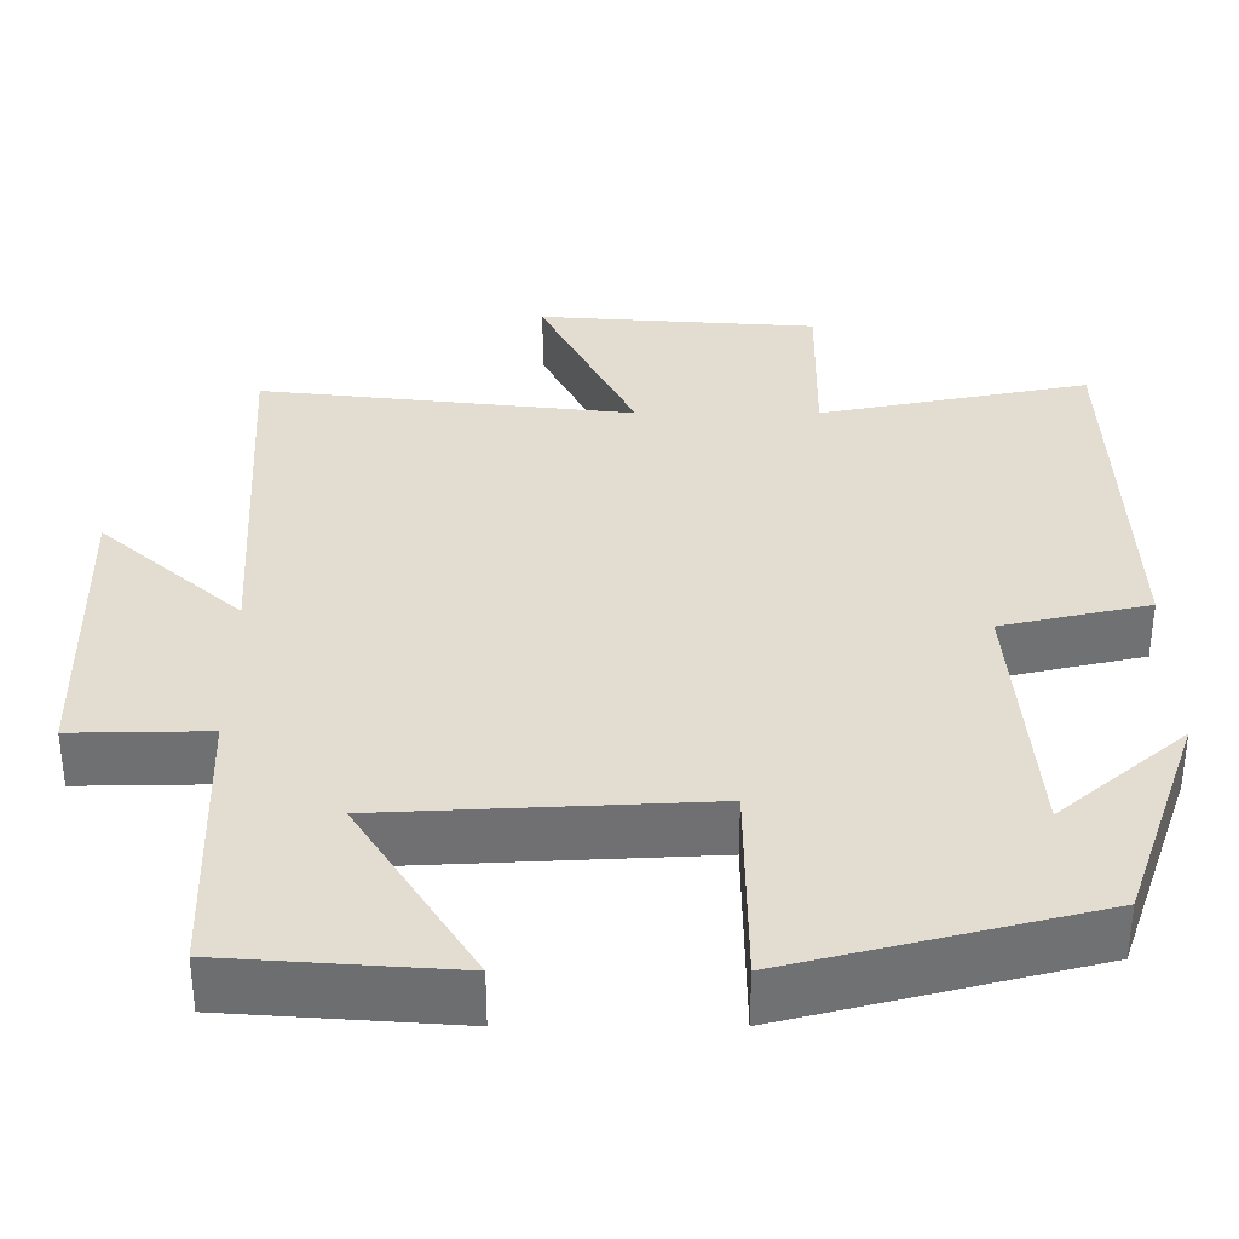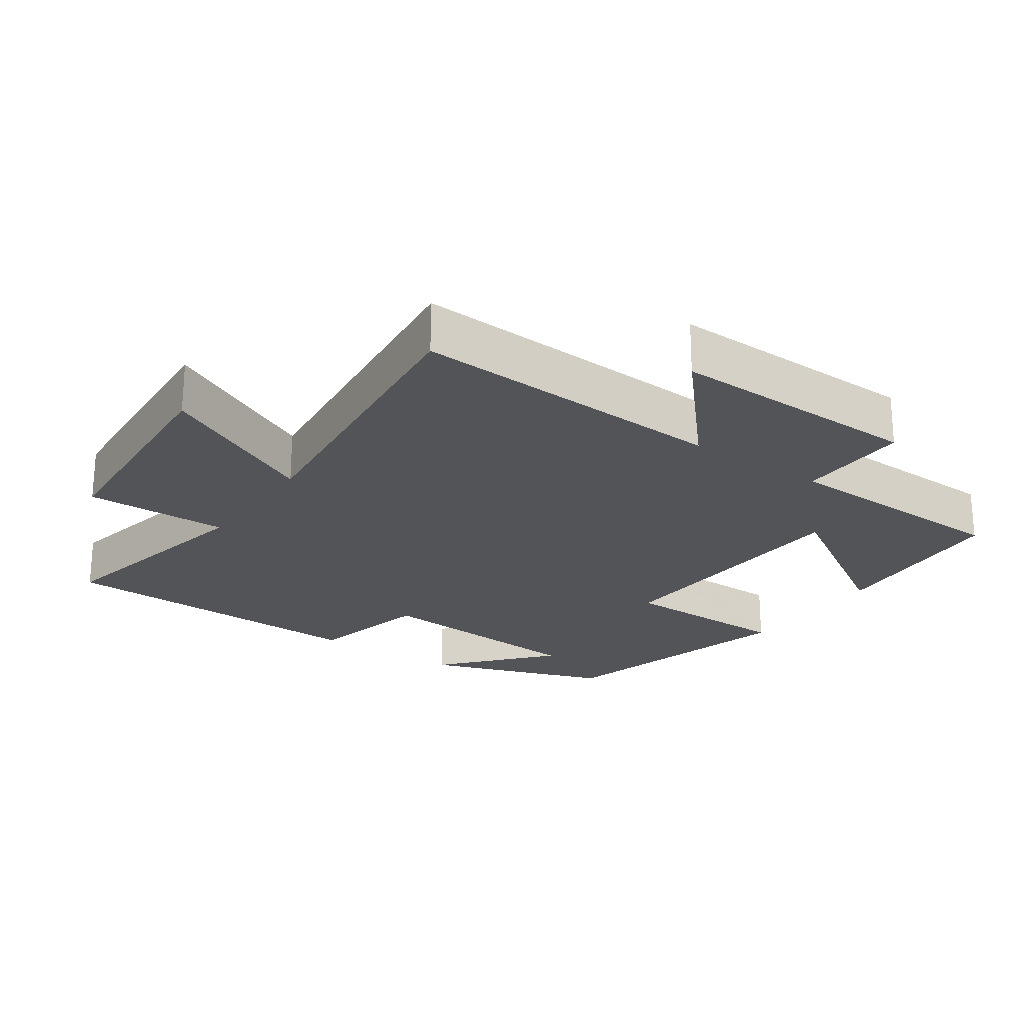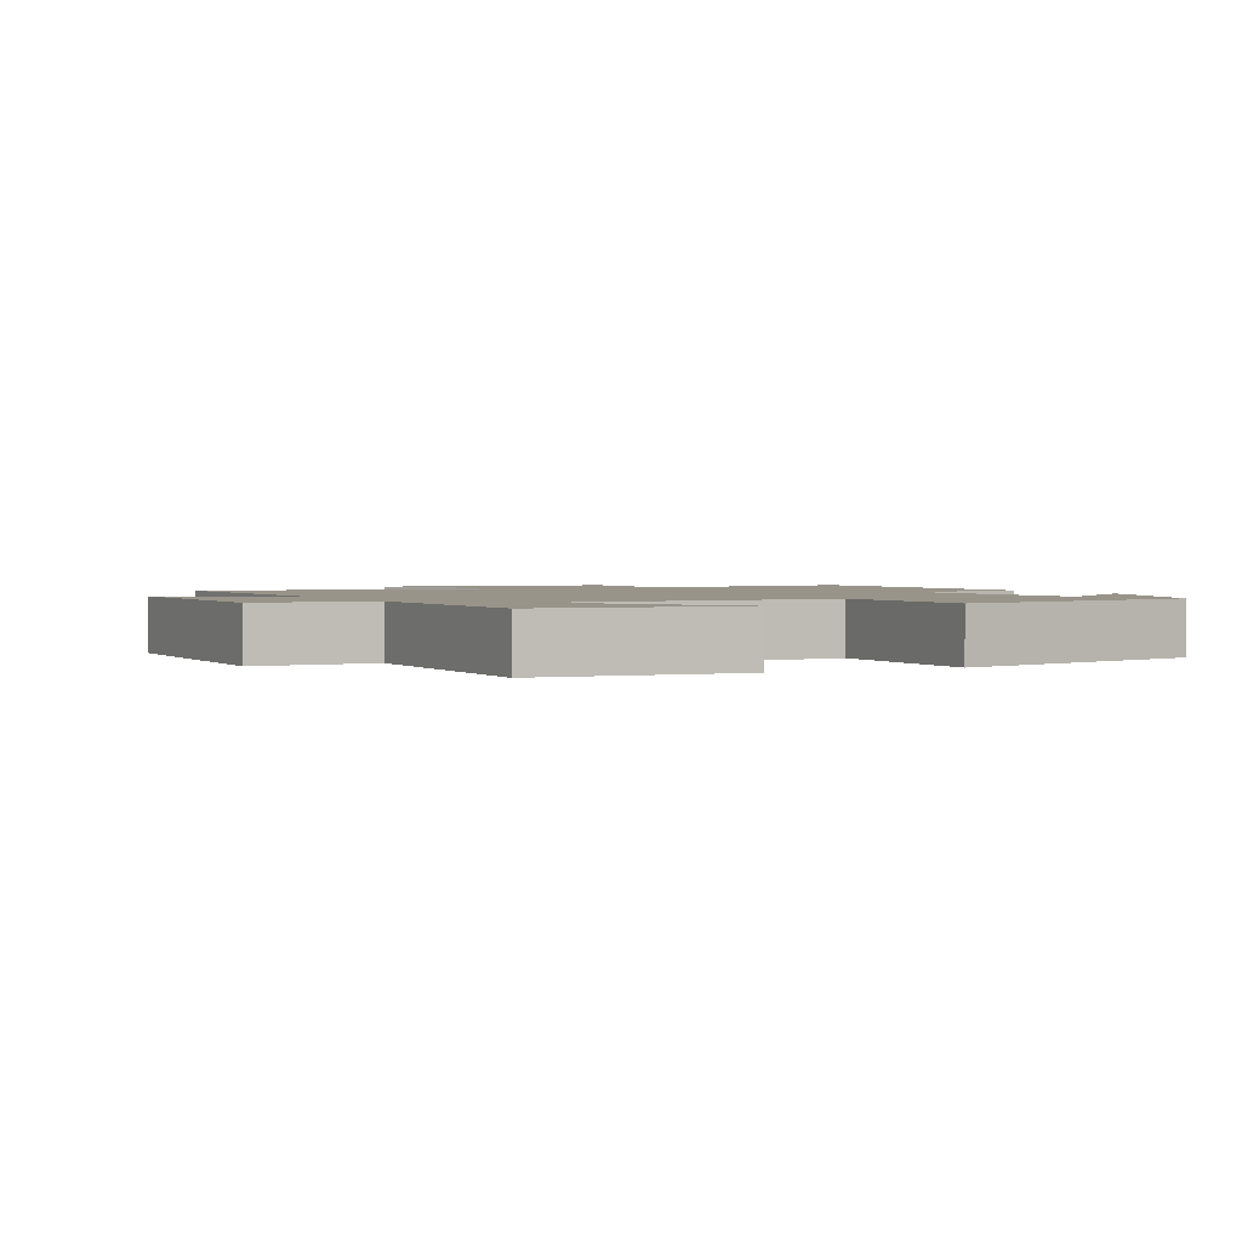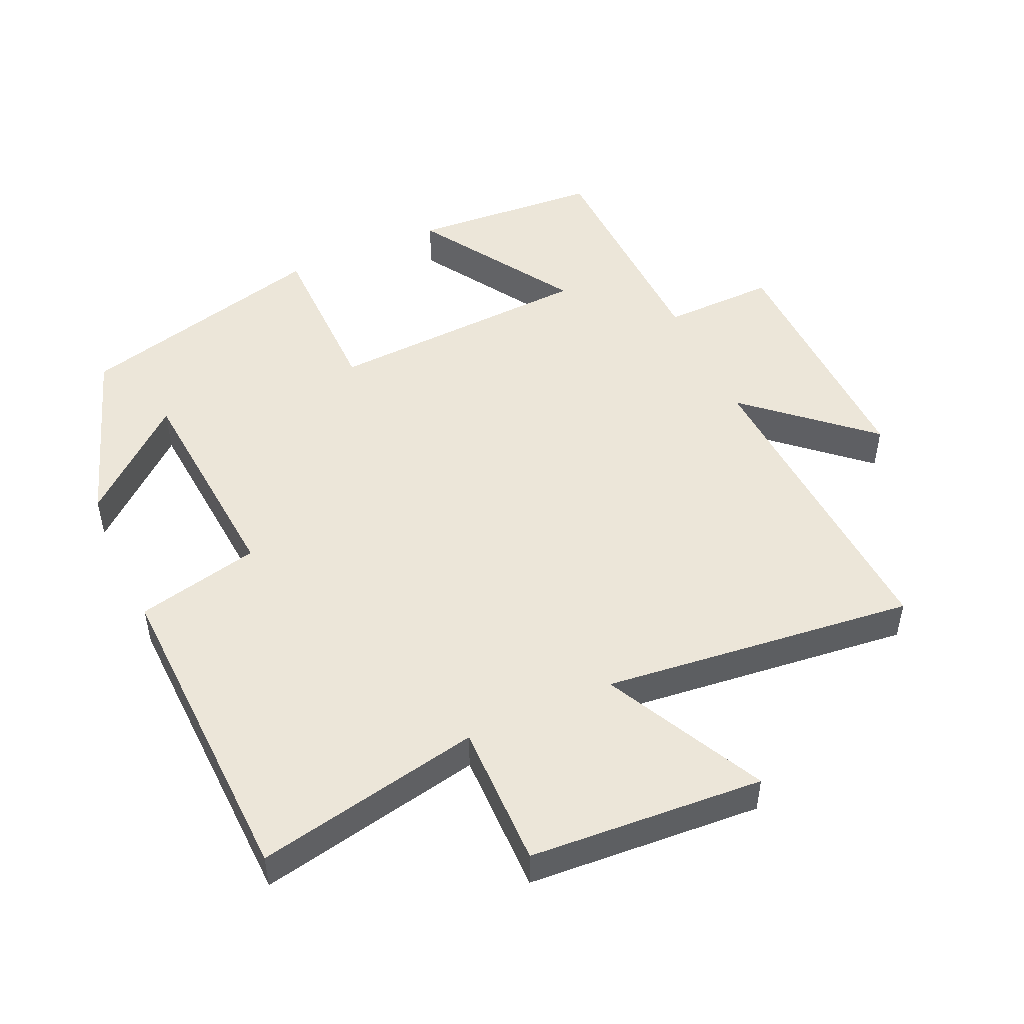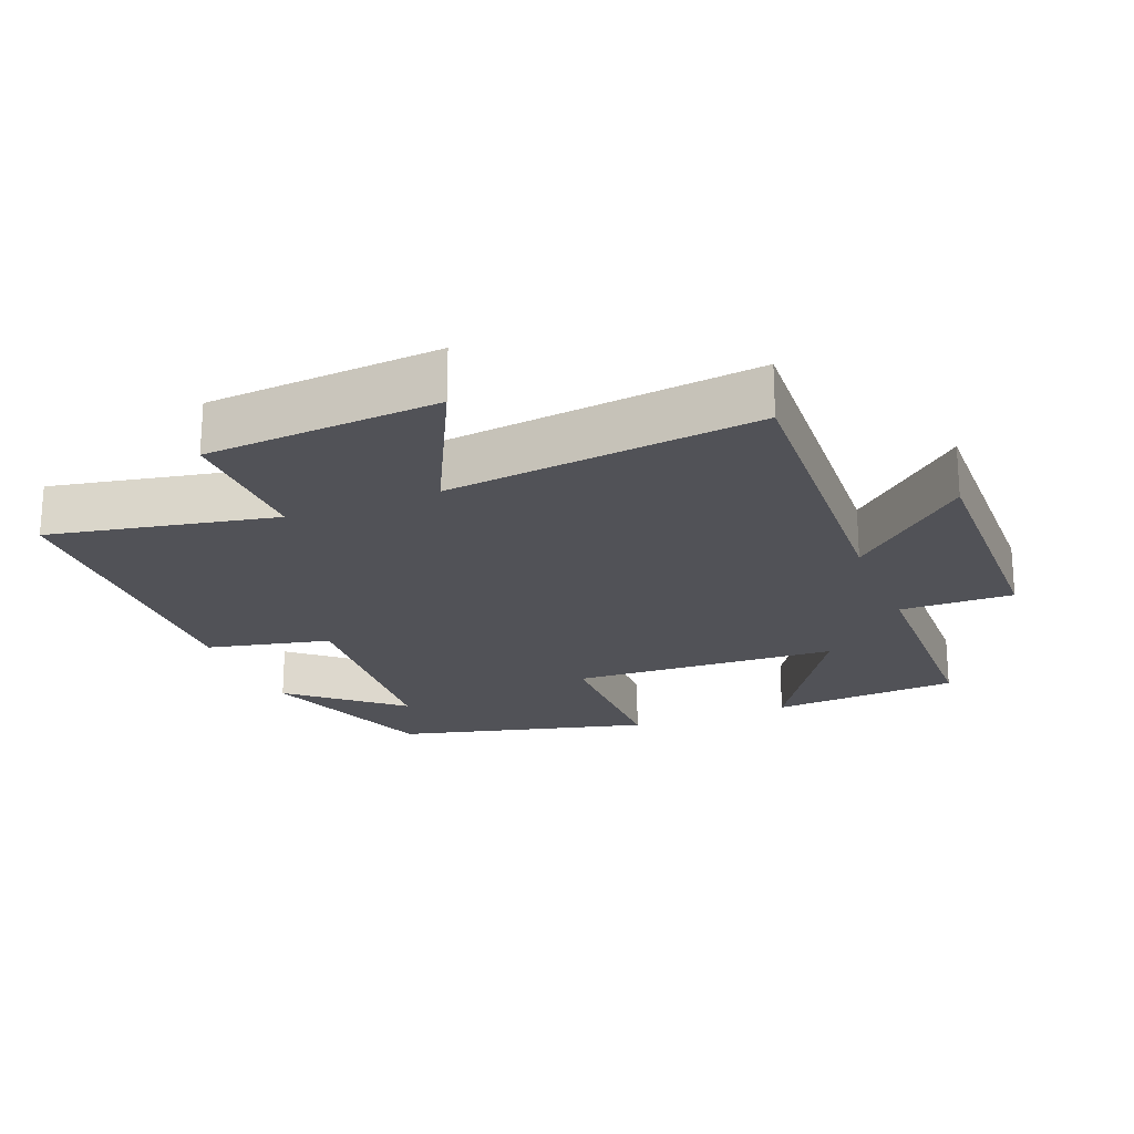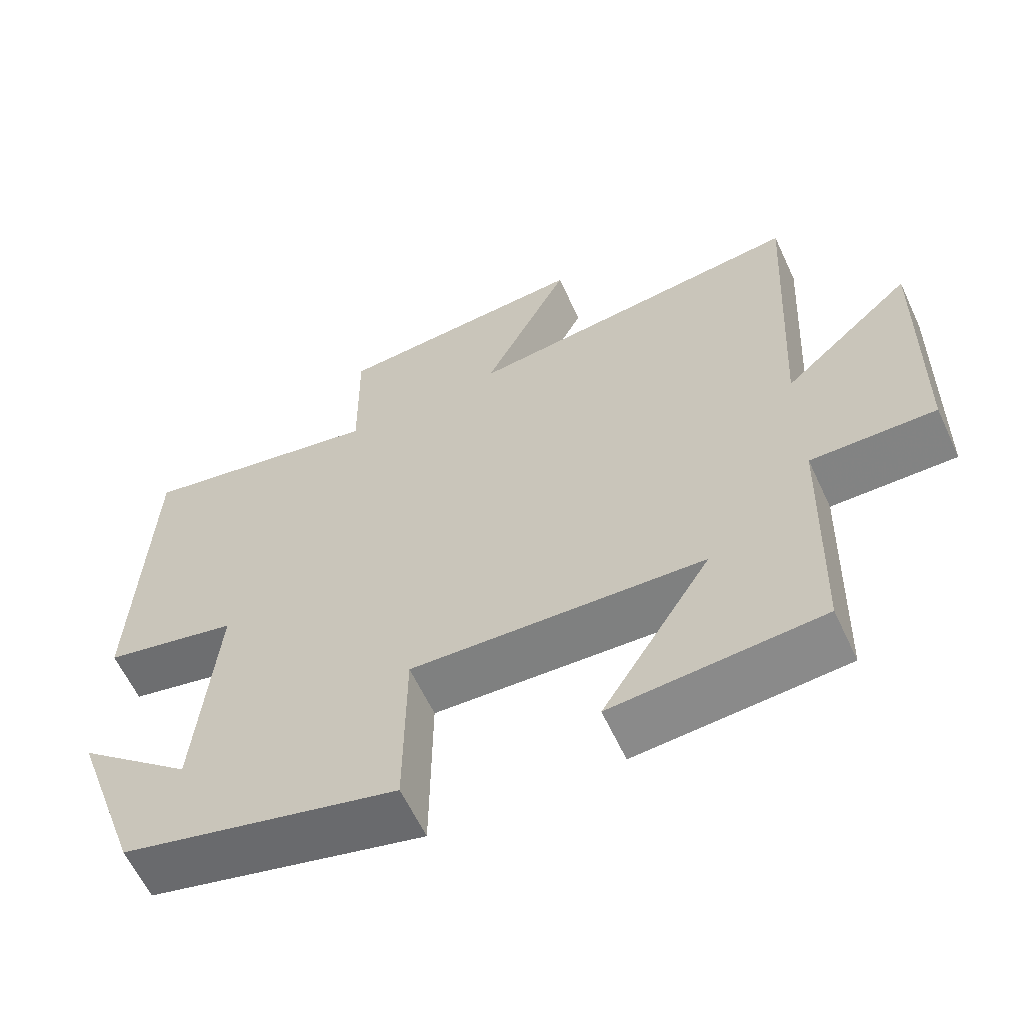
<metadata>
{"format":"obj","ext":"obj","renderer":"f3d","projection":"perspective","resolution":1024,"background":"white","views":[{"elev":-54.8,"azim":-180.0,"up":"+Z"},{"elev":-23.2,"azim":55.1,"up":"+Y"},{"elev":1.8,"azim":154.8,"up":"+Y"},{"elev":49.4,"azim":-24.5,"up":"+Y"},{"elev":-21.6,"azim":21.9,"up":"+Y"},{"elev":-61.5,"azim":25.0,"up":"+Z"}]}
</metadata>
<code>
v -0.406 0.07 -0.405
v -0.5 0.07 -0.136
v -0.345 0.07 -0.269
v -0.319 0.07 0.055
v -0.5 0.07 0.096
v -0.484 0.07 0.566
v -0.154 0.07 0.5
v -0.157 0.07 0.711
v 0.185 0.07 0.735
v 0.068 0.07 0.5
v 0.526 0.07 0.552
v 0.5 0.07 0.084
v 0.674 0.07 0.239
v 0.666 0.07 -0.135
v 0.5 0.07 -0.132
v 0.49 0.07 -0.48
v 0.212 0.07 -0.5
v 0.358 0.07 -0.267
v -0.034 0.07 -0.247
v -0.036 0.07 -0.5
v -0.406 0 -0.405
v -0.5 0 -0.136
v -0.345 0 -0.269
v -0.319 0 0.055
v -0.5 0 0.096
v -0.484 0 0.566
v -0.154 0 0.5
v -0.157 0 0.711
v 0.185 0 0.735
v 0.068 0 0.5
v 0.526 0 0.552
v 0.5 0 0.084
v 0.674 0 0.239
v 0.666 0 -0.135
v 0.5 0 -0.132
v 0.49 0 -0.48
v 0.212 0 -0.5
v 0.358 0 -0.267
v -0.034 0 -0.247
v -0.036 0 -0.5
f 19 20 1
f 15 16 17 18
f 15 18 19
f 12 13 14 15
f 12 15 19
f 12 19 1
f 11 12 1
f 10 11 1
f 7 8 9 10
f 4 5 6 7
f 3 4 7 10
f 1 2 3
f 1 3 10
f 21 40 39
f 38 37 36 35
f 39 38 35
f 35 34 33 32
f 39 35 32
f 21 39 32
f 21 32 31
f 21 31 30
f 30 29 28 27
f 27 26 25 24
f 30 27 24 23
f 23 22 21
f 30 23 21
f 1 21 22 2
f 2 22 23 3
f 3 23 24 4
f 4 24 25 5
f 5 25 26 6
f 6 26 27 7
f 7 27 28 8
f 8 28 29 9
f 9 29 30 10
f 10 30 31 11
f 11 31 32 12
f 12 32 33 13
f 13 33 34 14
f 14 34 35 15
f 15 35 36 16
f 16 36 37 17
f 17 37 38 18
f 18 38 39 19
f 19 39 40 20
f 20 40 21 1

</code>
